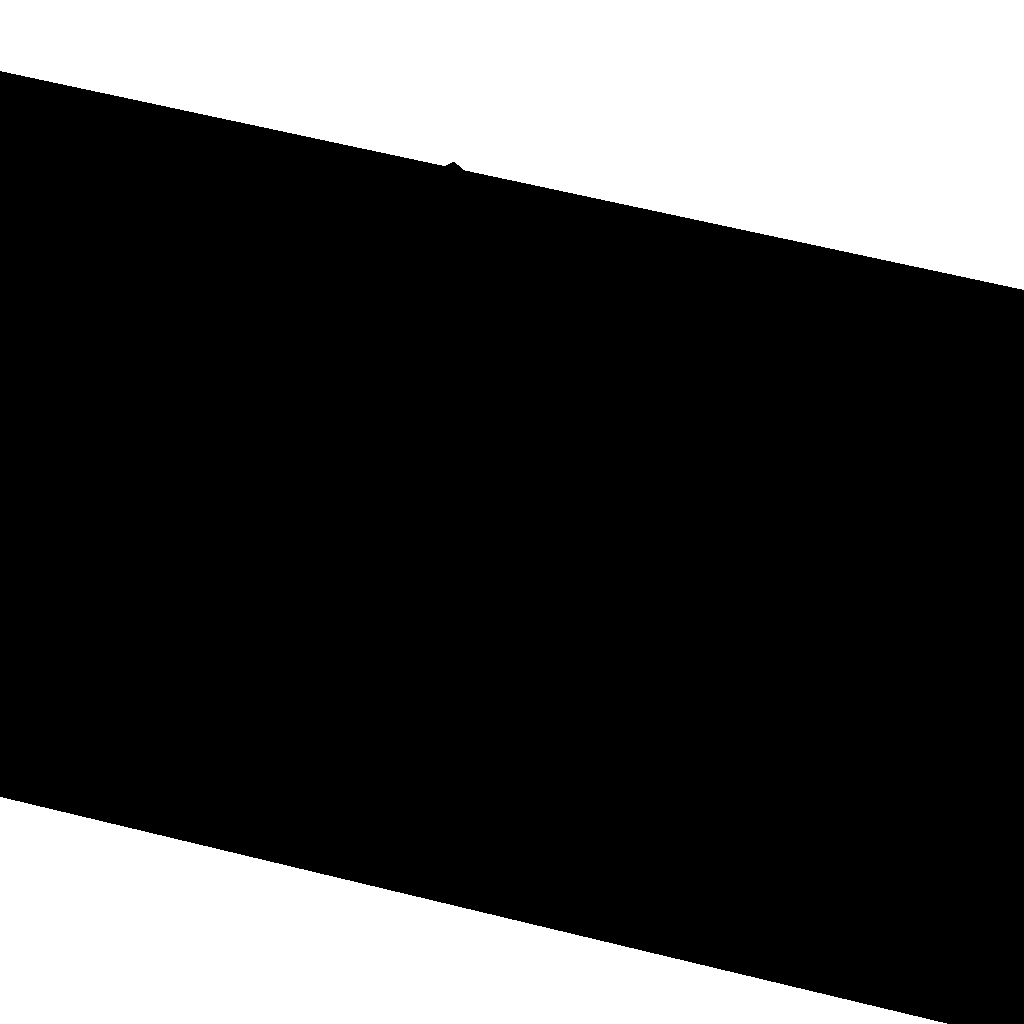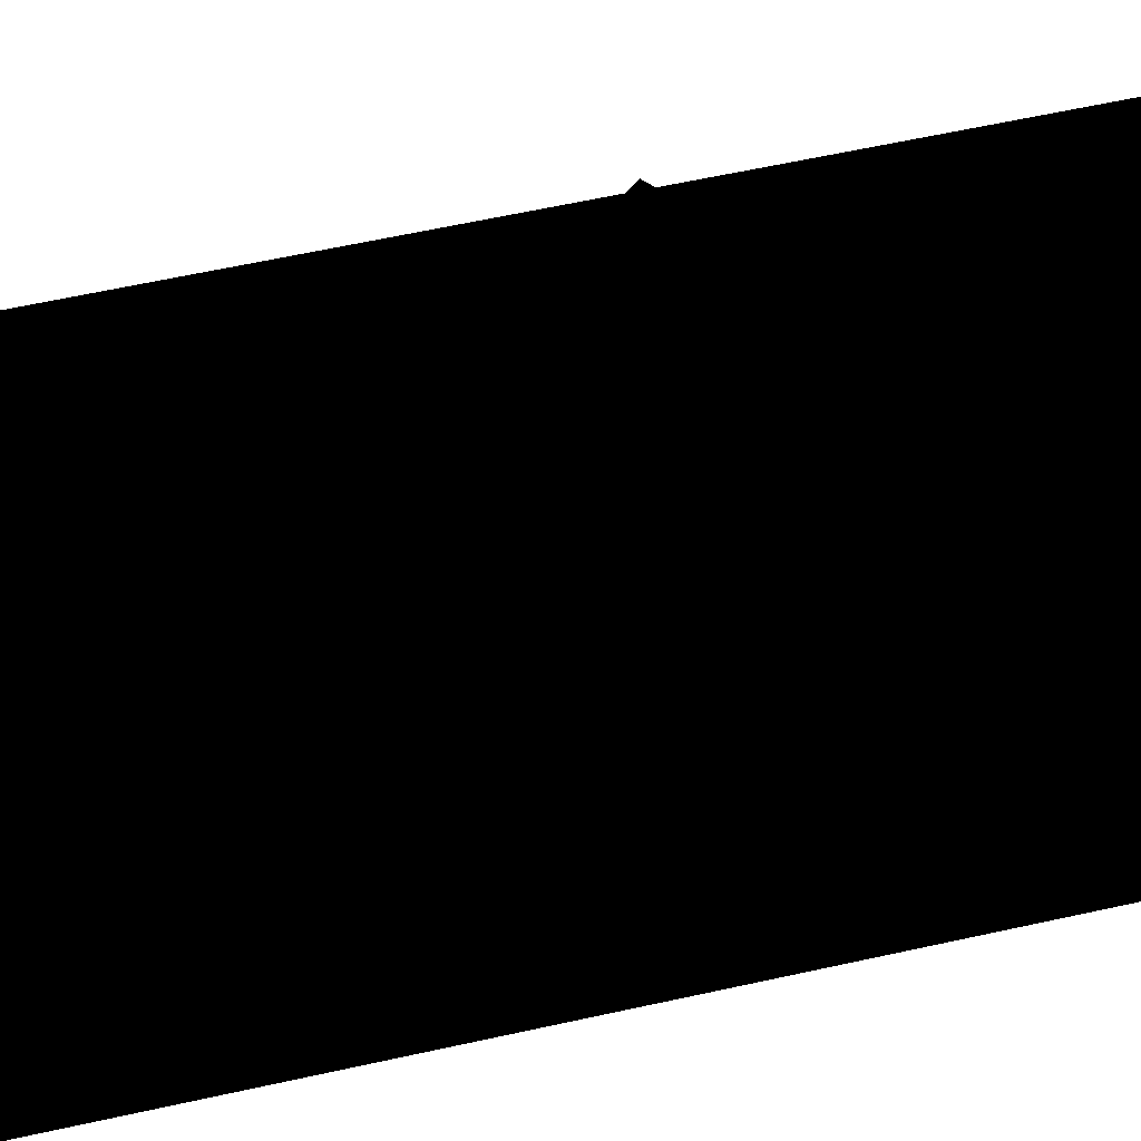
<metadata>
{"format":"obj","ext":"obj","renderer":"f3d","projection":"perspective","resolution":1024,"background":"white","views":[{"elev":45.6,"azim":107.5,"up":"+Y"},{"elev":44.7,"azim":-105.7,"up":"+Y"}]}
</metadata>
<code>
v 0 0 0
v -3.5 0.975 -15.87
v -3.5 0.975 15.88
v -3.75 2.85 16.13
v -3.75 2.85 -16.24
v 3.5 0.975 15.88
v 3.75 2.85 16.13
v 3.5 0.975 -15.87
v 3.75 2.85 -16.24
v -2.839 6.175 15.26
v 2.839 6.175 15.26
v 2.839 6.175 -15.37
v -2.839 6.175 -15.37
v -2.75 6.5 -7.568
v -2.75 6.5 7.582
v 2.75 6.5 7.582
v 2.75 6.5 -7.568
v -2.839 6.175 8.132
v 2.839 6.175 8.132
v 2.839 6.175 -7.818
v -2.839 6.175 -7.818
v -2.5 6.5 0
v 0.000885 6.5 1.768
v 0.000885 8.05 0.8573
v -1.25 8.05 0
v 2.5 6.5 0
v 1.25 8.05 0
v 0.000885 6.5 -1.768
v 0.000885 8.05 -0.8427
v 2.775 2.675 -17.24
v 2.525 3.108 -17.24
v 2.525 3.108 -17.04
v 2.775 2.675 -17.04
v 2.025 3.108 -17.24
v 2.025 3.108 -17.04
v 1.775 2.675 -17.24
v 1.775 2.675 -17.04
v 2.025 2.242 -17.24
v 2.025 2.242 -17.04
v 2.525 2.242 -17.24
v 2.525 2.242 -17.04
v 2.413 2.675 -17.04
v 2.344 2.794 -17.04
v 2.344 2.794 -16.89
v 2.413 2.675 -16.89
v 2.206 2.794 -17.04
v 2.206 2.794 -16.89
v 2.137 2.675 -17.04
v 2.137 2.675 -16.89
v 2.206 2.556 -17.04
v 2.206 2.556 -16.89
v 2.344 2.556 -17.04
v 2.344 2.556 -16.89
v 2.456 2.989 -16.49
v 2.637 2.675 -16.49
v 2.094 2.989 -16.49
v 1.913 2.675 -16.49
v 2.094 2.361 -16.49
v 2.456 2.361 -16.49
v 2.456 2.989 -16.14
v 2.637 2.675 -16.14
v 2.094 2.989 -16.14
v 1.913 2.675 -16.14
v 2.094 2.361 -16.14
v 2.456 2.361 -16.14
v -1.775 2.675 -17.24
v -2.775 2.675 -17.24
v -2.525 3.108 -17.24
v -2.025 3.108 -17.24
v -2.025 3.108 -17.04
v -2.525 3.108 -17.04
v -2.775 2.675 -17.04
v -1.775 2.675 -17.04
v -2.025 2.242 -17.24
v -2.525 2.242 -17.24
v -2.525 2.242 -17.04
v -2.025 2.242 -17.04
v -2.094 2.361 -16.49
v -1.913 2.675 -16.49
v -1.913 2.675 -16.14
v -2.094 2.361 -16.14
v -2.456 2.361 -16.49
v -2.456 2.361 -16.14
v -2.637 2.675 -16.49
v -2.637 2.675 -16.14
v -2.456 2.989 -16.49
v -2.456 2.989 -16.14
v -2.094 2.989 -16.49
v -2.094 2.989 -16.14
v -2.206 2.556 -16.89
v -2.137 2.675 -16.89
v -2.344 2.556 -16.89
v -2.413 2.675 -16.89
v -2.344 2.794 -16.89
v -2.206 2.794 -16.89
v -2.206 2.556 -17.04
v -2.137 2.675 -17.04
v -2.344 2.556 -17.04
v -2.413 2.675 -17.04
v -2.344 2.794 -17.04
v -2.206 2.794 -17.04
v -1.775 2.675 17.16
v -2.025 2.242 17.16
v -2.025 2.242 16.96
v -1.775 2.675 16.96
v -2.525 2.242 17.16
v -2.775 2.675 17.16
v -2.775 2.675 16.96
v -2.525 2.242 16.96
v 2.775 2.675 17.16
v 1.775 2.675 17.16
v 2.025 2.242 17.16
v 2.525 2.242 17.16
v 2.525 2.242 16.96
v 2.025 2.242 16.96
v 1.775 2.675 16.96
v 2.775 2.675 16.96
v -2.525 3.108 17.16
v -2.525 3.108 16.96
v -2.025 3.108 17.16
v -2.025 3.108 16.96
v -2.137 2.675 16.96
v -2.206 2.556 16.96
v -2.206 2.556 16.81
v -2.137 2.675 16.81
v -2.344 2.556 16.96
v -2.344 2.556 16.81
v -2.413 2.675 16.96
v -2.413 2.675 16.81
v -2.344 2.794 16.96
v -2.344 2.794 16.81
v -2.206 2.794 16.96
v -2.206 2.794 16.81
v -2.094 2.361 16.41
v -1.913 2.675 16.41
v -2.456 2.361 16.41
v -2.637 2.675 16.41
v -2.456 2.989 16.41
v -2.094 2.989 16.41
v -2.094 2.361 16.06
v -1.913 2.675 16.06
v -2.456 2.361 16.06
v -2.637 2.675 16.06
v -2.456 2.989 16.06
v -2.094 2.989 16.06
v 2.525 3.108 17.16
v 2.025 3.108 17.16
v 2.025 3.108 16.96
v 2.525 3.108 16.96
v 2.456 2.989 16.41
v 2.637 2.675 16.41
v 2.637 2.675 16.06
v 2.456 2.989 16.06
v 2.094 2.989 16.41
v 2.094 2.989 16.06
v 1.913 2.675 16.41
v 1.913 2.675 16.06
v 2.094 2.361 16.41
v 2.094 2.361 16.06
v 2.456 2.361 16.41
v 2.456 2.361 16.06
v 2.344 2.794 16.81
v 2.413 2.675 16.81
v 2.206 2.794 16.81
v 2.137 2.675 16.81
v 2.206 2.556 16.81
v 2.344 2.556 16.81
v 2.344 2.794 16.96
v 2.413 2.675 16.96
v 2.206 2.794 16.96
v 2.137 2.675 16.96
v 2.206 2.556 16.96
v 2.344 2.556 16.96
v -1.275 7.275 11.02
v -0.75 7.05 9.825
v -1.2 6.175 9.25
v -2.225 6.175 11.02
v 0.7 7.05 9.825
v 0.875 6.175 9.25
v 1.125 7.275 11.02
v 1.95 6.175 11.02
v 2.075 6.175 11.75
v -2.35 6.175 11.75
v 1.375 7.35 11.75
v -1.575 7.35 11.75
v 1.35 7.35 12.38
v -1.55 7.35 12.38
v 1.975 6.175 12.38
v -2.275 6.175 12.38
v 0.95 6.175 14.93
v -1.275 6.175 14.93
v 0.525 7.35 14.1
v -0.7 7.35 14.1
v -0.875 7.5 11.1
v -0.7235 7.5 11.01
v -0.7884 7.75 10.98
v -0.875 7.75 11.02
v -0.7235 7.5 10.84
v -0.7884 7.75 10.88
v -0.875 7.5 10.75
v -0.875 7.75 10.82
v -1.027 7.5 10.84
v -0.9616 7.75 10.88
v -1.027 7.5 11.01
v -0.9616 7.75 10.98
v -0.7235 7.2 10.84
v -0.875 7.2 10.75
v -0.7235 7.2 11.01
v -0.875 7.2 11.1
v -1.027 7.2 11.01
v -1.027 7.2 10.84
v 0.7 6.175 9.95
v 0.7 6.175 9.5
v 0.7 7.125 9.5
v 0.7 7.125 10.23
v -0.725 7.125 9.5
v -0.725 7.125 10.23
v -0.725 6.175 9.5
v -0.725 6.175 9.95
v 0.7 6.65 9.025
v 0.7 6.314 9.164
v -0.725 6.314 9.164
v -0.725 6.65 9.025
v 0.7 6.986 9.164
v -0.725 6.986 9.164
v -1.275 7.275 -12.48
v -0.75 7.05 -13.68
v -1.2 6.175 -14.25
v -2.225 6.175 -12.48
v 0.7 7.05 -13.68
v 0.875 6.175 -14.25
v 1.125 7.275 -12.48
v 1.95 6.175 -12.48
v 2.075 6.175 -11.75
v -2.35 6.175 -11.75
v 1.375 7.35 -11.75
v -1.575 7.35 -11.75
v 1.35 7.35 -11.12
v -1.55 7.35 -11.12
v 1.975 6.175 -11.12
v -2.275 6.175 -11.12
v 0.95 6.175 -8.575
v -1.275 6.175 -8.575
v 0.525 7.35 -9.4
v -0.7 7.35 -9.4
v -0.875 7.5 -12.4
v -0.7235 7.5 -12.49
v -0.7884 7.75 -12.52
v -0.875 7.75 -12.48
v -0.7235 7.5 -12.66
v -0.7884 7.75 -12.62
v -0.875 7.5 -12.75
v -0.875 7.75 -12.68
v -1.027 7.5 -12.66
v -0.9616 7.75 -12.62
v -1.027 7.5 -12.49
v -0.9616 7.75 -12.52
v -0.7235 7.2 -12.66
v -0.875 7.2 -12.75
v -0.7235 7.2 -12.49
v -0.875 7.2 -12.4
v -1.027 7.2 -12.49
v -1.027 7.2 -12.66
v 0.7 6.175 -13.55
v 0.7 6.175 -14
v 0.7 7.125 -14
v 0.7 7.125 -13.27
v -0.725 7.125 -14
v -0.725 7.125 -13.27
v -0.725 6.175 -14
v -0.725 6.175 -13.55
v 0.7 6.65 -14.48
v 0.7 6.314 -14.34
v -0.725 6.314 -14.34
v -0.725 6.65 -14.48
v 0.7 6.986 -14.34
v -0.725 6.986 -14.34
v 1.7 1.3 12.3
v 1.7 2.343 12.73
v 1.9 2.343 12.73
v 1.9 1.3 12.3
v 1.7 2.775 13.77
v 1.9 2.775 13.77
v 1.7 2.343 14.82
v 1.9 2.343 14.82
v 1.7 1.3 15.25
v 1.9 1.3 15.25
v 1.7 0.257 14.82
v 1.9 0.257 14.82
v 1.7 -0.175 13.77
v 1.9 -0.175 13.77
v 1.7 0.257 12.73
v 1.9 0.257 12.73
v -1.7 0.257 12.73
v -1.7 1.3 15.25
v -1.7 0.257 14.82
v -1.7 -0.175 13.77
v -1.7 1.3 12.3
v -1.7 2.343 14.82
v -1.9 1.3 15.25
v -1.9 0.257 14.82
v -1.9 0.257 12.73
v -1.9 1.3 12.3
v -1.9 2.343 14.82
v -1.9 -0.175 13.77
v -1.7 2.343 12.73
v -1.7 2.775 13.77
v -1.9 2.775 13.77
v -1.9 2.343 12.73
v 1.7 1.3 7.8
v 1.7 2.343 8.232
v 1.9 2.343 8.232
v 1.9 1.3 7.8
v 1.7 2.775 9.275
v 1.9 2.775 9.275
v 1.7 2.343 10.32
v 1.9 2.343 10.32
v 1.7 1.3 10.75
v 1.9 1.3 10.75
v 1.7 0.257 10.32
v 1.9 0.257 10.32
v 1.7 -0.175 9.275
v 1.9 -0.175 9.275
v 1.7 0.257 8.232
v 1.9 0.257 8.232
v -1.7 0.257 8.232
v -1.7 1.3 10.75
v -1.7 0.257 10.32
v -1.7 -0.175 9.275
v -1.7 1.3 7.8
v -1.7 2.343 10.32
v -1.9 1.3 10.75
v -1.9 0.257 10.32
v -1.9 0.257 8.232
v -1.9 1.3 7.8
v -1.9 2.343 10.32
v -1.9 -0.175 9.275
v -1.7 2.343 8.232
v -1.7 2.775 9.275
v -1.9 2.775 9.275
v -1.9 2.343 8.232
v 1.7 1.3 -10.75
v 1.7 2.343 -10.32
v 1.9 2.343 -10.32
v 1.9 1.3 -10.75
v 1.7 2.775 -9.275
v 1.9 2.775 -9.275
v 1.7 2.343 -8.232
v 1.9 2.343 -8.232
v 1.7 1.3 -7.8
v 1.9 1.3 -7.8
v 1.7 0.257 -8.232
v 1.9 0.257 -8.232
v 1.7 -0.175 -9.275
v 1.9 -0.175 -9.275
v 1.7 0.257 -10.32
v 1.9 0.257 -10.32
v -1.7 0.257 -10.32
v -1.7 1.3 -7.8
v -1.7 0.257 -8.232
v -1.7 -0.175 -9.275
v -1.7 1.3 -10.75
v -1.7 2.343 -8.232
v -1.9 1.3 -7.8
v -1.9 0.257 -8.232
v -1.9 0.257 -10.32
v -1.9 1.3 -10.75
v -1.9 2.343 -8.232
v -1.9 -0.175 -9.275
v -1.7 2.343 -10.32
v -1.7 2.775 -9.275
v -1.9 2.775 -9.275
v -1.9 2.343 -10.32
v 1.7 1.3 -15.25
v 1.7 2.343 -14.82
v 1.9 2.343 -14.82
v 1.9 1.3 -15.25
v 1.7 2.775 -13.77
v 1.9 2.775 -13.77
v 1.7 2.343 -12.73
v 1.9 2.343 -12.73
v 1.7 1.3 -12.3
v 1.9 1.3 -12.3
v 1.7 0.257 -12.73
v 1.9 0.257 -12.73
v 1.7 -0.175 -13.77
v 1.9 -0.175 -13.77
v 1.7 0.257 -14.82
v 1.9 0.257 -14.82
v -1.7 0.257 -14.82
v -1.7 1.3 -12.3
v -1.7 0.257 -12.73
v -1.7 -0.175 -13.77
v -1.7 1.3 -15.25
v -1.7 2.343 -12.73
v -1.9 1.3 -12.3
v -1.9 0.257 -12.73
v -1.9 0.257 -14.82
v -1.9 1.3 -15.25
v -1.9 2.343 -12.73
v -1.9 -0.175 -13.77
v -1.7 2.343 -14.82
v -1.7 2.775 -13.77
v -1.9 2.775 -13.77
v -1.9 2.343 -14.82
v 0.4 6.225 9.4
v 0.4 6.225 8.175
v 0.4 6.65 8.175
v 0.4 6.65 9.075
v -0.6 6.225 8.175
v -0.6 6.65 8.175
v -0.6 6.225 9.4
v -0.6 6.65 9.075
v 0.2 7.125 8.55
v -0.2 7.125 8.55
v -0.2 7.125 9.525
v 0.2 7.125 9.525
v 0.425 7 9.114
v 0.425 6.65 8.975
v -0.625 6.65 8.975
v -0.625 7 9.114
v 0.425 7.15 9.45
v -0.625 7.15 9.45
v 0.425 6.3 9.114
v -0.625 6.3 9.114
v 0.425 6.225 9.275
v -0.625 6.225 9.275
v 0.4 6.225 -14.1
v 0.4 6.225 -15.32
v 0.4 6.65 -15.32
v 0.4 6.65 -14.43
v -0.6 6.225 -15.32
v -0.6 6.65 -15.32
v -0.6 6.225 -14.1
v -0.6 6.65 -14.43
v 0.2 7.125 -14.95
v -0.2 7.125 -14.95
v -0.2 7.125 -13.98
v 0.2 7.125 -13.98
v 0.425 7 -14.39
v 0.425 6.65 -14.52
v -0.625 6.65 -14.52
v -0.625 7 -14.39
v 0.425 7.15 -14.05
v -0.625 7.15 -14.05
v 0.425 6.3 -14.39
v -0.625 6.3 -14.39
v 0.425 6.225 -14.23
v -0.625 6.225 -14.23
v 0 7.05 8.55
v 0.1732 6.95 8.55
v 0.1299 6.925 4.175
v 0 7 4.175
v 0.1732 6.75 8.55
v 0.1299 6.775 4.175
v 0 6.65 8.55
v 0 6.7 4.175
v -0.1732 6.75 8.55
v -0.1299 6.775 4.175
v -0.1732 6.95 8.55
v -0.1299 6.925 4.175
v 0 7.05 -14.95
v 0.1732 6.95 -14.95
v 0.1299 6.925 -19.32
v 0 7 -19.32
v 0.1732 6.75 -14.95
v 0.1299 6.775 -19.32
v 0 6.65 -14.95
v 0 6.7 -19.32
v -0.1732 6.75 -14.95
v -0.1299 6.775 -19.32
v -0.1732 6.95 -14.95
v -0.1299 6.925 -19.32
v 0 6.85 4.25
v 0 6.85 -19.25
f 2 3 4 5
f 4 3 6 7
f 7 6 8 9
f 9 8 2 5
f 8 6 3 2
f 10 4 7 11
f 11 7 9 12
f 12 9 5 13
f 5 4 10 13
f 13 10 11 12
f 14 15 16 17
f 15 18 19 16
f 16 19 20 17
f 17 20 21 14
f 21 18 15 14
f 22 23 24 25
f 24 23 26 27
f 27 26 28 29
f 29 28 22 25
f 25 24 27 29
f 30 31 32 33
f 31 34 35 32
f 34 36 37 35
f 36 38 39 37
f 38 40 41 39
f 40 30 33 41
f 42 43 44 45
f 43 46 47 44
f 46 48 49 47
f 48 50 51 49
f 50 52 53 51
f 52 42 45 53
f 45 44 54 55
f 44 47 56 54
f 47 49 57 56
f 49 51 58 57
f 51 53 59 58
f 53 45 55 59
f 55 54 60 61
f 54 56 62 60
f 56 57 63 62
f 57 58 64 63
f 58 59 65 64
f 59 55 61 65
f 32 35 37 33
f 33 37 39 41
f 40 38 36 30
f 30 36 34 31
f 66 67 68 69
f 70 71 72 73
f 68 67 72 71
f 66 69 70 73
f 74 75 67 66
f 73 72 76 77
f 78 79 80 81
f 82 78 81 83
f 84 82 83 85
f 86 84 85 87
f 88 86 87 89
f 79 88 89 80
f 90 91 79 78
f 92 90 78 82
f 93 92 82 84
f 94 93 84 86
f 95 94 86 88
f 91 95 88 79
f 96 97 91 90
f 98 96 90 92
f 99 98 92 93
f 100 99 93 94
f 101 100 94 95
f 97 101 95 91
f 74 66 73 77
f 75 74 77 76
f 67 75 76 72
f 69 68 71 70
f 102 103 104 105
f 106 107 108 109
f 104 109 108 105
f 102 107 106 103
f 110 111 112 113
f 114 115 116 117
f 112 111 116 115
f 110 113 114 117
f 107 118 119 108
f 118 120 121 119
f 120 102 105 121
f 122 123 124 125
f 123 126 127 124
f 126 128 129 127
f 128 130 131 129
f 130 132 133 131
f 132 122 125 133
f 125 124 134 135
f 124 127 136 134
f 127 129 137 136
f 129 131 138 137
f 131 133 139 138
f 133 125 135 139
f 135 134 140 141
f 134 136 142 140
f 136 137 143 142
f 137 138 144 143
f 138 139 145 144
f 139 135 141 145
f 105 108 119 121
f 120 118 107 102
f 146 147 111 110
f 117 116 148 149
f 150 151 152 153
f 154 150 153 155
f 156 154 155 157
f 158 156 157 159
f 160 158 159 161
f 151 160 161 152
f 162 163 151 150
f 164 162 150 154
f 165 164 154 156
f 166 165 156 158
f 167 166 158 160
f 163 167 160 151
f 168 169 163 162
f 170 168 162 164
f 171 170 164 165
f 172 171 165 166
f 173 172 166 167
f 169 173 167 163
f 146 110 117 149
f 147 146 149 148
f 111 147 148 116
f 103 106 109 104
f 113 112 115 114
f 174 175 177
f 177 175 176
f 175 178 176
f 176 178 179
f 180 178 174
f 174 178 175
f 176 179 177
f 177 179 181
f 181 179 180
f 180 179 178
f 177 181 183
f 183 181 182
f 184 180 185
f 185 180 174
f 182 181 184
f 184 181 180
f 185 174 183
f 183 174 177
f 186 184 187
f 187 184 185
f 183 182 189
f 189 182 188
f 187 185 189
f 189 185 183
f 188 182 186
f 186 182 184
f 189 188 191
f 191 188 190
f 191 190 193
f 193 190 192
f 192 186 193
f 193 186 187
f 190 188 192
f 192 188 186
f 193 187 191
f 191 187 189
f 194 195 197
f 197 195 196
f 195 198 196
f 196 198 199
f 198 200 199
f 199 200 201
f 200 202 201
f 201 202 203
f 202 204 203
f 203 204 205
f 204 194 205
f 205 194 197
f 200 198 207
f 207 198 206
f 198 195 206
f 206 195 208
f 195 194 208
f 208 194 209
f 194 204 209
f 209 204 210
f 204 202 210
f 210 202 211
f 202 200 211
f 211 200 207
f 196 199 197
f 197 199 201
f 197 201 205
f 205 201 203
f 212 213 215
f 215 213 214
f 214 216 215
f 215 216 217
f 217 216 219
f 219 216 218
f 220 221 223
f 223 221 222
f 221 213 222
f 222 213 218
f 214 224 216
f 216 224 225
f 224 220 225
f 225 220 223
f 213 221 214
f 214 221 224
f 221 220 224
f 216 225 218
f 218 225 222
f 225 223 222
f 226 227 229
f 229 227 228
f 227 230 228
f 228 230 231
f 232 230 226
f 226 230 227
f 228 231 229
f 229 231 233
f 233 231 232
f 232 231 230
f 229 233 235
f 235 233 234
f 236 232 237
f 237 232 226
f 234 233 236
f 236 233 232
f 237 226 235
f 235 226 229
f 238 236 239
f 239 236 237
f 235 234 241
f 241 234 240
f 239 237 241
f 241 237 235
f 240 234 238
f 238 234 236
f 241 240 243
f 243 240 242
f 243 242 245
f 245 242 244
f 244 238 245
f 245 238 239
f 242 240 244
f 244 240 238
f 245 239 243
f 243 239 241
f 246 247 249
f 249 247 248
f 247 250 248
f 248 250 251
f 250 252 251
f 251 252 253
f 252 254 253
f 253 254 255
f 254 256 255
f 255 256 257
f 256 246 257
f 257 246 249
f 252 250 259
f 259 250 258
f 250 247 258
f 258 247 260
f 247 246 260
f 260 246 261
f 246 256 261
f 261 256 262
f 256 254 262
f 262 254 263
f 254 252 263
f 263 252 259
f 248 251 249
f 249 251 253
f 249 253 257
f 257 253 255
f 264 265 267
f 267 265 266
f 266 268 267
f 267 268 269
f 269 268 271
f 271 268 270
f 272 273 275
f 275 273 274
f 273 265 274
f 274 265 270
f 266 276 268
f 268 276 277
f 276 272 277
f 277 272 275
f 265 273 266
f 266 273 276
f 273 272 276
f 268 277 270
f 270 277 274
f 277 275 274
f 278 279 280 281
f 279 282 283 280
f 282 284 285 283
f 284 286 287 285
f 286 288 289 287
f 288 290 291 289
f 290 292 293 291
f 292 278 281 293
f 280 283 285 281
f 281 285 287 293
f 293 287 289 291
f 278 284 282 279
f 292 286 284 278
f 290 288 286 292
f 294 295 296 297
f 298 299 295 294
f 300 301 296 295
f 302 303 298 294
f 302 300 304 303
f 305 301 300 302
f 301 305 297 296
f 305 302 294 297
f 306 307 299 298
f 303 304 308 309
f 303 309 306 298
f 304 300 295 299
f 309 308 307 306
f 308 304 299 307
f 310 311 312 313
f 311 314 315 312
f 314 316 317 315
f 316 318 319 317
f 318 320 321 319
f 320 322 323 321
f 322 324 325 323
f 324 310 313 325
f 312 315 317 313
f 313 317 319 325
f 325 319 321 323
f 310 316 314 311
f 324 318 316 310
f 322 320 318 324
f 326 327 328 329
f 330 331 327 326
f 332 333 328 327
f 334 335 330 326
f 334 332 336 335
f 337 333 332 334
f 333 337 329 328
f 337 334 326 329
f 338 339 331 330
f 335 336 340 341
f 335 341 338 330
f 336 332 327 331
f 341 340 339 338
f 340 336 331 339
f 342 343 344 345
f 343 346 347 344
f 346 348 349 347
f 348 350 351 349
f 350 352 353 351
f 352 354 355 353
f 354 356 357 355
f 356 342 345 357
f 344 347 349 345
f 345 349 351 357
f 357 351 353 355
f 342 348 346 343
f 356 350 348 342
f 354 352 350 356
f 358 359 360 361
f 362 363 359 358
f 364 365 360 359
f 366 367 362 358
f 366 364 368 367
f 369 365 364 366
f 365 369 361 360
f 369 366 358 361
f 370 371 363 362
f 367 368 372 373
f 367 373 370 362
f 368 364 359 363
f 373 372 371 370
f 372 368 363 371
f 374 375 376 377
f 375 378 379 376
f 378 380 381 379
f 380 382 383 381
f 382 384 385 383
f 384 386 387 385
f 386 388 389 387
f 388 374 377 389
f 376 379 381 377
f 377 381 383 389
f 389 383 385 387
f 374 380 378 375
f 388 382 380 374
f 386 384 382 388
f 390 391 392 393
f 394 395 391 390
f 396 397 392 391
f 398 399 394 390
f 398 396 400 399
f 401 397 396 398
f 397 401 393 392
f 401 398 390 393
f 402 403 395 394
f 399 400 404 405
f 399 405 402 394
f 400 396 391 395
f 405 404 403 402
f 404 400 395 403
f 406 407 408 409
f 407 410 411 408
f 412 410 407 406
f 413 411 410 412
f 414 415 416 417
f 416 415 411 413
f 409 408 414 417
f 408 411 415 414
f 418 419 420 421
f 422 418 421 423
f 419 424 425 420
f 424 426 427 425
f 418 422 423 421
f 419 418 421 420
f 424 419 420 425
f 426 424 425 427
f 428 429 430 431
f 429 432 433 430
f 434 432 429 428
f 435 433 432 434
f 436 437 438 439
f 438 437 433 435
f 431 430 436 439
f 430 433 437 436
f 440 441 442 443
f 444 440 443 445
f 441 446 447 442
f 446 448 449 447
f 440 444 445 443
f 441 440 443 442
f 446 441 442 447
f 448 446 447 449
f 450 451 452 453
f 451 454 455 452
f 454 456 457 455
f 456 458 459 457
f 458 460 461 459
f 460 450 453 461
f 461 453 452 459
f 459 452 455 457
f 462 463 464 465
f 463 466 467 464
f 466 468 469 467
f 468 470 471 469
f 470 472 473 471
f 472 462 465 473
f 473 465 464 471
f 471 464 467 469

</code>
